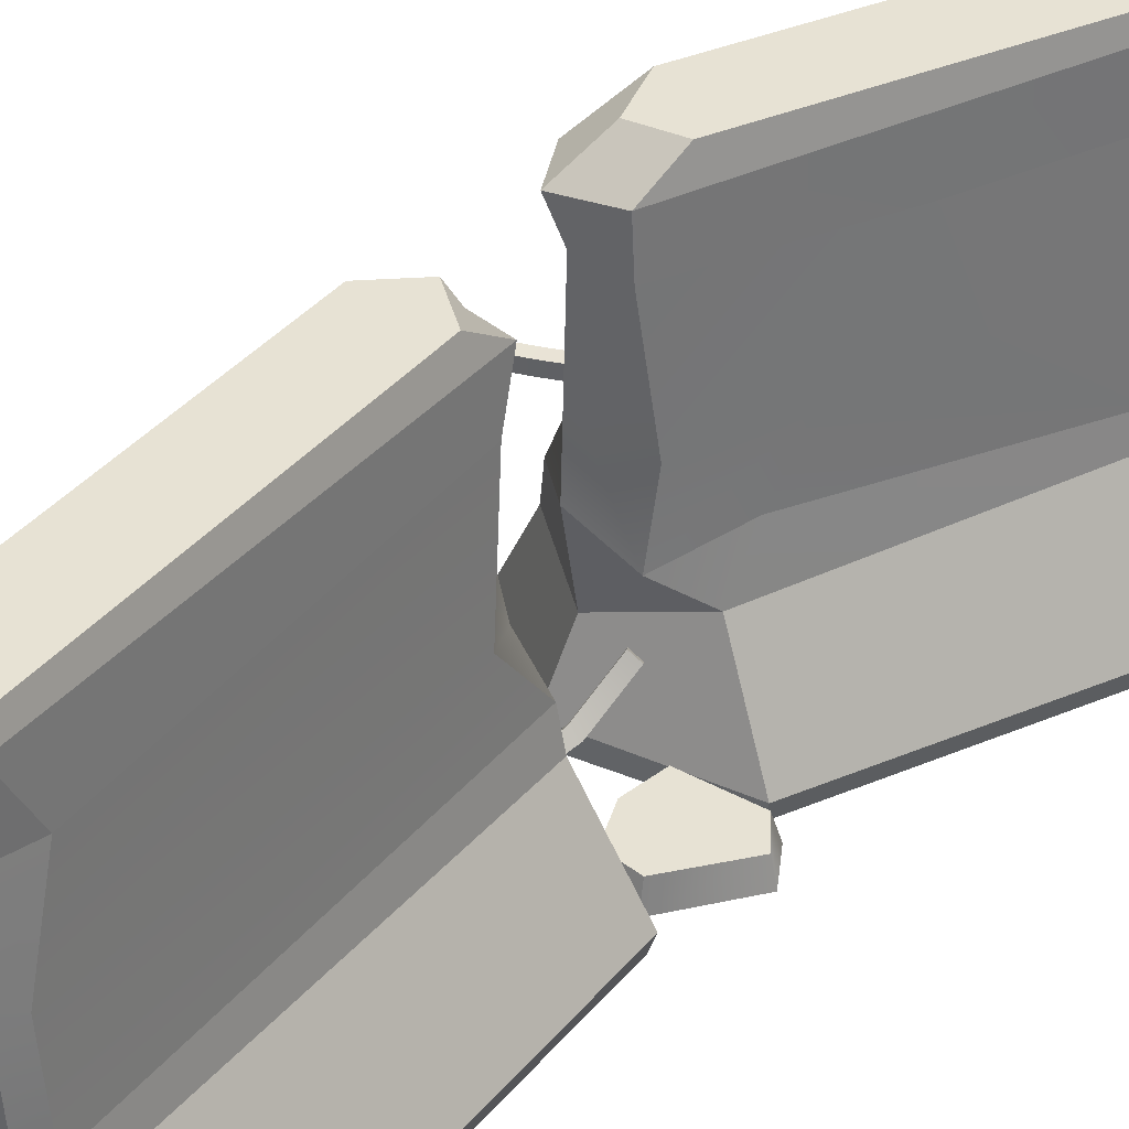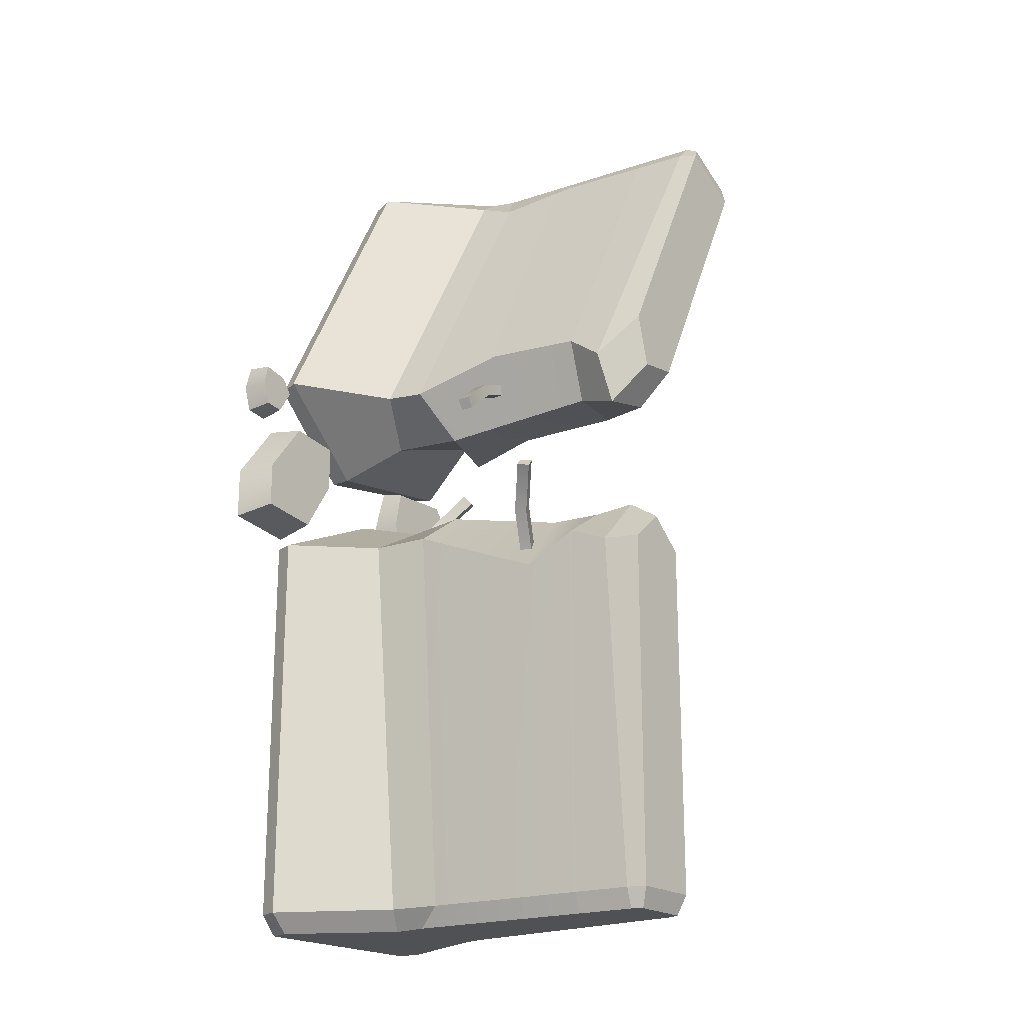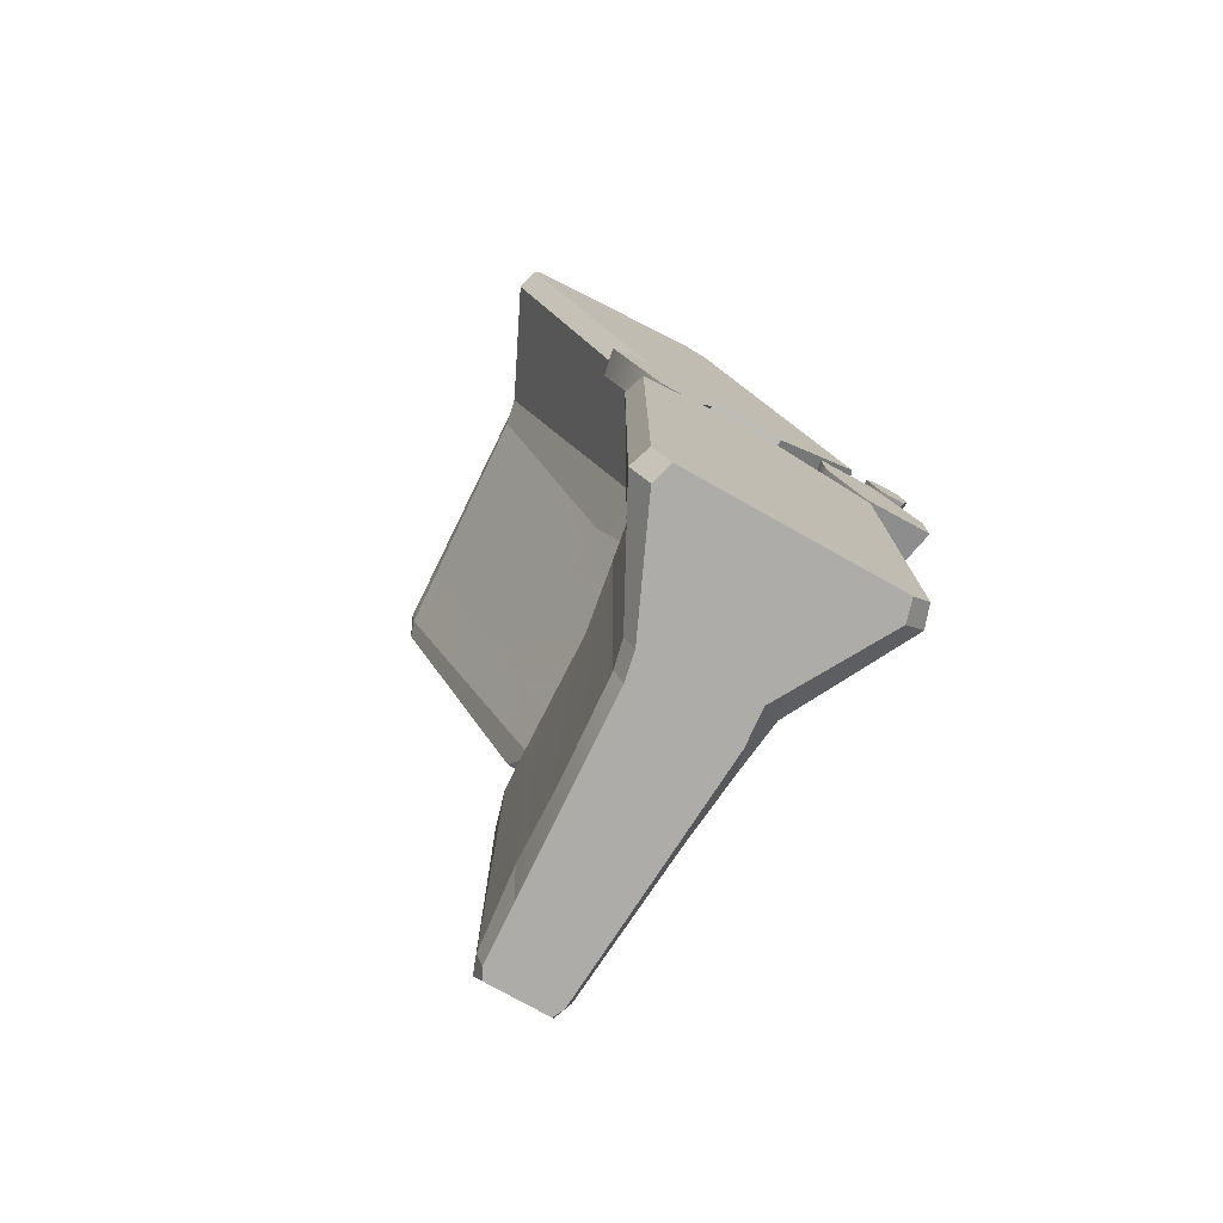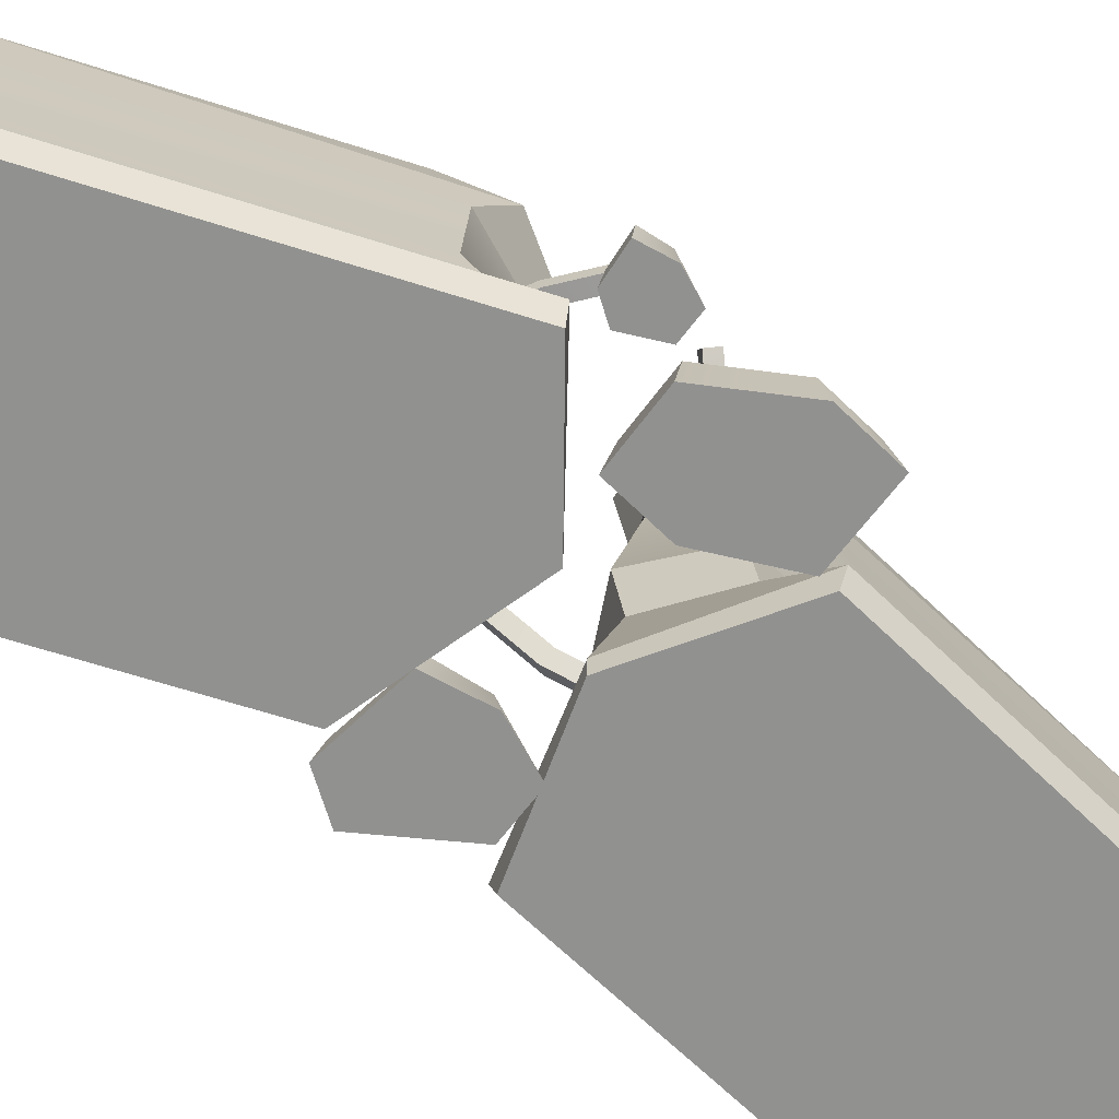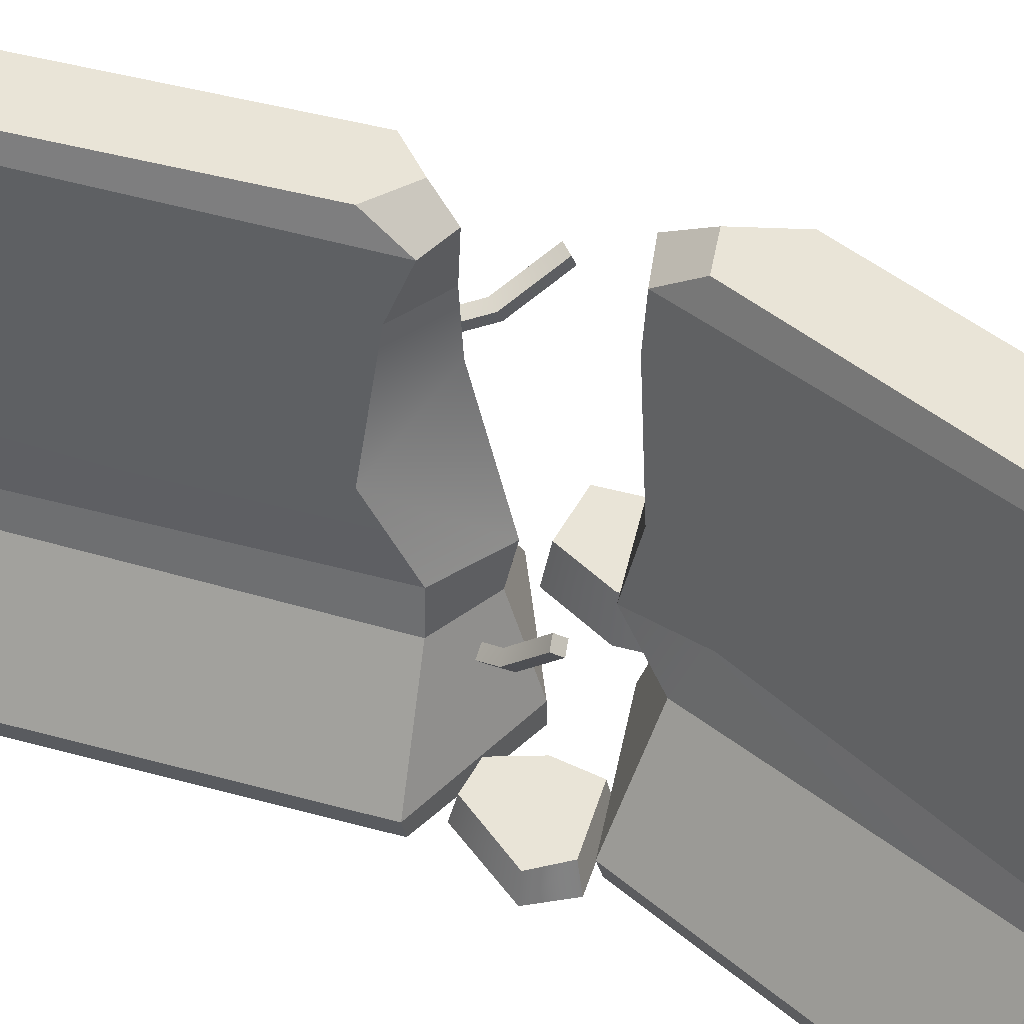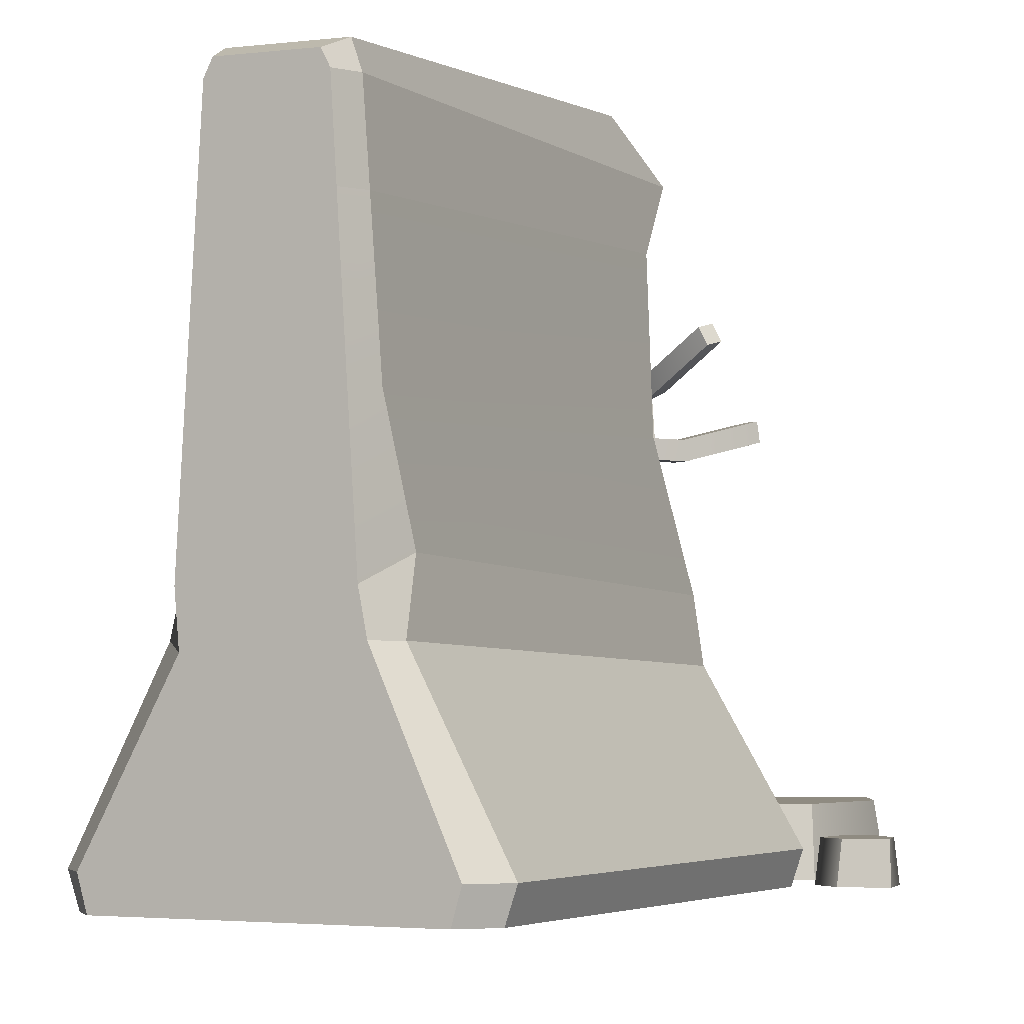
<metadata>
{"format":"obj","ext":"obj","renderer":"f3d","projection":"perspective","resolution":1024,"background":"white","views":[{"elev":39.8,"azim":-144.1,"up":"+Y"},{"elev":-20.2,"azim":127.2,"up":"+Z"},{"elev":-76.9,"azim":-29.3,"up":"+Z"},{"elev":-65.9,"azim":45.5,"up":"+Y"},{"elev":43.5,"azim":-71.8,"up":"+Y"},{"elev":-2.3,"azim":0.5,"up":"+Y"}]}
</metadata>
<code>
v 24.7 66.23 0.5454
v 26.52 66.81 -1.22
v 23.57 68.53 0.1357
v 25.39 69.11 -1.63
v 9.983 59.97 -20.01
v 11.8 60.55 -21.77
v 11.11 57.67 -19.6
v 12.93 58.25 -21.36
v 18.59 63.26 -9.287
v 16.77 62.69 -7.521
v 17.9 60.39 -7.112
v 19.72 60.96 -8.878
v 38.22 0 32.27
v 44.44 0 33.59
v 38.87 5.609 31.61
v 44.35 5.609 32.84
v 39.67 5.609 23.14
v 43.67 5.609 23.67
v 39.48 0 22.39
v 44.32 0 23.02
v 36.61 5.609 28.21
v 35.96 0 28.21
v 45.95 0 28.21
v 45.3 5.609 28.21
v -20.87 0 16.53
v -5.035 0 16.19
v -19.68 5.609 15.34
v -5.188 5.609 14.81
v -13.76 5.609 -2.942
v -6.434 5.609 -1.983
v -14.12 0 -4.324
v -5.245 0 -3.167
v -23.8 5.609 9.099
v -24.99 0 9.104
v -2.271 0 6.339
v -3.46 5.609 6.333
v 23.94 0 17.92
v 36.58 0 19.68
v 25.4 9.115 16.46
v 36.39 9.115 17.99
v 32.25 9.115 -4.646
v 44.88 9.115 -3.024
v 31.82 0 -6.338
v 46.33 0 -4.474
v 25.4 9.115 6.716
v 23.94 0 6.722
v 46.33 0 6.722
v 44.88 9.115 6.716
v 30.29 52.91 16.73
v 28.91 52.87 14.53
v 29.96 55.48 16.9
v 28.58 55.44 14.7
v 7.096 53.31 28.56
v 5.716 53.27 26.36
v 7.428 50.74 28.4
v 6.048 50.7 26.2
v 19.35 52.79 21.53
v 20.73 52.83 23.73
v 21.06 50.26 23.57
v 19.68 50.22 21.37
v -46.33 4.473 73.09
v 1.448 4.473 97.23
v -30.39 86.53 81.14
v -14.5 86.53 89.18
v -35.01 28.49 78.81
v -33.85 34.16 79.39
v -9.87 28.49 91.51
v -9.015 37.51 87.52
v 0.09854 0 96.55
v -44.98 0 73.77
v -29.2 90.29 81.74
v -15.68 90.29 88.58
v -33.53 27.28 84.3
v -34.05 34.16 84.04
v -13.67 28.49 94.34
v -14.65 34.16 93.84
v -44.66 4.473 78.68
v -4.046 4.473 99.21
v -17.6 86.53 92.36
v -31.11 86.53 85.53
v -43.51 0 79.26
v -5.193 0 98.63
v -18.61 88.69 91.85
v -30.1 88.69 86.04
v -13.69 74.38 89.58
v -16.92 74.38 92.7
v -31.79 74.38 85.18
v -31.19 74.38 80.74
v 11.97 90.29 33.86
v -0.145 90.29 24.25
v 2.463 84.11 16.15
v 1.66 74.38 15.74
v -1.003 34.16 14.4
v -6.858 25.53 23.09
v -18.18 4.473 17.37
v -16.83 0 18.06
v 32.95 0 31.55
v 34.3 4.473 32.24
v 22.98 25.79 26.52
v 21.82 34.16 25.93
v 16.14 74.38 30.55
v 18.35 83.14 24.18
v 13.49 83.63 14.06
v 11.98 74.38 17.04
v 12.38 37.3 16.26
v 11.28 19.51 18.44
v 13.93 4.473 13.19
v 13.93 0 13.19
v 9 90.29 22.95
v 16.87 52.67 32.41
v -12.36 54.27 90.25
v -15.79 54.27 93.27
v -32.92 54.27 84.61
v -32.52 54.27 80.07
v -1.057 48.87 17.81
v 12.18 55.84 16.65
v -7.962 37 29.29
v -10.64 50.52 36.77
v -15.81 73.27 50.86
v -17.54 85.58 55.72
v -19.86 4.473 -94.97
v 33.68 4.473 -94.97
v 15.81 86.53 -94.97
v -1.99 86.53 -94.97
v -7.175 28.49 -94.97
v -5.873 34.16 -94.97
v 21 28.49 -94.97
v 19.7 39.34 -94.97
v -18.34 0 -94.97
v 32.17 0 -94.97
v 14.49 90.29 -94.97
v -0.6646 90.29 -94.97
v -3.956 34.16 -99.21
v -5.062 28.49 -99.21
v 17.78 34.16 -99.21
v 17.12 26.54 -99.21
v 29.67 4.473 -99.21
v -15.84 4.473 -99.21
v -0.6549 86.53 -99.21
v 14.48 86.53 -99.21
v 28.38 0 -99.21
v -14.56 0 -99.21
v 0.4717 88.69 -99.21
v 13.35 88.69 -99.21
v -2.889 72.28 -87.99
v -1.419 74.38 -99.21
v 15.24 74.38 -99.21
v 16.71 74.38 -94.97
v 14.49 90.29 -19.47
v -0.6646 90.29 -19.35
v -1.99 84.81 -11.37
v -2.889 74.38 -15.54
v -5.873 34.16 -9.773
v -7.175 26.34 -9.521
v -19.86 4.473 -8.748
v -18.34 0 -8.622
v 32.17 0 -9.002
v 33.68 4.473 -9.152
v 21 21.55 -10.04
v 19.7 34.16 -9.969
v 16.71 74.38 -15.69
v 15.81 82.6 -19
v 6.912 90.29 -13.02
v 6.912 83.71 -8.794
v 6.912 74.38 -9.221
v 6.912 33.49 -1.294
v 6.912 23.94 -3.387
v 6.912 4.473 2.668
v 6.912 0 2.806
v 18.2 63.62 -21.94
v 6.912 62.65 -8.554
v -4.381 47.54 -19.33
v -4.381 54.27 -94.97
v -2.688 54.27 -99.21
v 16.51 54.27 -99.21
v 18.2 54.27 -94.97
v -5.185 26.68 8.873
v -2.977 28.02 8.619
v -6.318 28.21 7.106
v -4.11 29.55 6.853
v 2.528 14.38 -12.75
v 4.735 15.73 -13
v 3.661 12.85 -10.98
v 5.868 14.2 -11.24
v -0.9315 21.25 -0.8878
v -3.139 19.9 -0.6342
v -2.006 18.37 1.132
v 0.2017 19.72 0.8783
f 1 2 4 3
f 3 4 9 10
f 11 12 2 1
f 2 12 9 4
f 11 1 3 10
f 10 9 6 5
f 7 11 10 5
f 7 8 12 11
f 9 12 8 6
f 13 14 16 15
f 15 16 24 21
f 17 18 20 19
f 22 23 14 13
f 14 23 24 16
f 22 13 15 21
f 19 22 21 17
f 19 20 23 22
f 24 23 20 18
f 21 24 18 17
f 25 26 28 27
f 27 28 36 33
f 29 30 32 31
f 34 35 26 25
f 26 35 36 28
f 34 25 27 33
f 31 34 33 29
f 31 32 35 34
f 36 35 32 30
f 33 36 30 29
f 37 38 40 39
f 39 40 48 45
f 41 42 44 43
f 46 47 38 37
f 38 47 48 40
f 46 37 39 45
f 43 46 45 41
f 43 44 47 46
f 48 47 44 42
f 45 48 42 41
f 49 50 52 51
f 51 52 57 58
f 59 60 50 49
f 50 60 57 52
f 59 49 51 58
f 58 57 54 53
f 55 59 58 53
f 55 56 60 59
f 57 60 56 54
f 71 72 90
f 109 90 89
f 90 72 89
f 70 96 69
f 96 108 69
f 108 97 69
f 94 117 93
f 74 73 75 76
f 68 67 99 100
f 73 77 78 75
f 62 98 99 67
f 95 61 65 94
f 113 74 76 112
f 68 100 110 111
f 93 117 118 115
f 98 62 69 97
f 77 81 82 78
f 61 95 96 70
f 84 80 79 83
f 64 102 89 72
f 91 120 63 71 90
f 66 65 73 74
f 67 68 76 75
f 62 67 75 78
f 65 61 77 73
f 68 111 112 76
f 114 66 74 113
f 61 70 81 77
f 81 70 69 82
f 69 62 78 82
f 64 72 83 79
f 71 84 83 72
f 71 63 80 84
f 85 64 79 86
f 80 87 86 79
f 63 88 87 80
f 92 119 120 91
f 85 101 102 64
f 106 107 95 94
f 95 107 108 96
f 105 106 94 93
f 93 115 116 105
f 103 104 92 91
f 90 109 103 91
f 102 101 104 103
f 105 116 110 100
f 100 99 106 105
f 99 98 107 106
f 108 107 98 97
f 103 109 89 102
f 111 110 101 85
f 112 111 85 86
f 87 113 112 86
f 88 114 113 87
f 115 118 119 92
f 116 115 92 104
f 110 116 104 101
f 65 66 117 94
f 118 117 66 114
f 119 118 114 88
f 120 119 88 63
f 135 136 134 133
f 136 137 138 134
f 175 135 133 174
f 137 141 142 138
f 144 140 139 143
f 125 126 133 134
f 128 127 136 135
f 127 122 137 136
f 121 125 134 138
f 126 173 174 133
f 176 128 135 175
f 122 130 141 137
f 141 130 129 142
f 129 121 138 142
f 124 132 143 139
f 131 144 143 132
f 131 123 140 144
f 146 145 124 139
f 140 147 146 139
f 123 148 147 140
f 124 151 150 132
f 145 152 151 124
f 126 153 172 173
f 121 155 154 125
f 130 157 129
f 157 169 129
f 169 156 129
f 122 158 157 130
f 131 132 149
f 163 149 150
f 149 132 150
f 154 153 126 125
f 156 155 121 129
f 159 158 122 127
f 160 159 127 128
f 176 170 160 128
f 162 161 148 123
f 149 162 123 131
f 163 164 162 149
f 161 162 164 165
f 171 166 160 170
f 167 168 158 159
f 159 160 166 167
f 169 157 158 168
f 150 151 164 163
f 165 164 151 152
f 172 153 166 171
f 167 166 153 154
f 154 155 168 167
f 156 169 168 155
f 165 171 170 161
f 152 172 171 165
f 173 172 152 145
f 174 173 145 146
f 147 175 174 146
f 148 176 175 147
f 161 170 176 148
f 177 178 180 179
f 179 180 185 186
f 187 188 178 177
f 178 188 185 180
f 187 177 179 186
f 186 185 182 181
f 183 187 186 181
f 183 184 188 187
f 185 188 184 182

</code>
